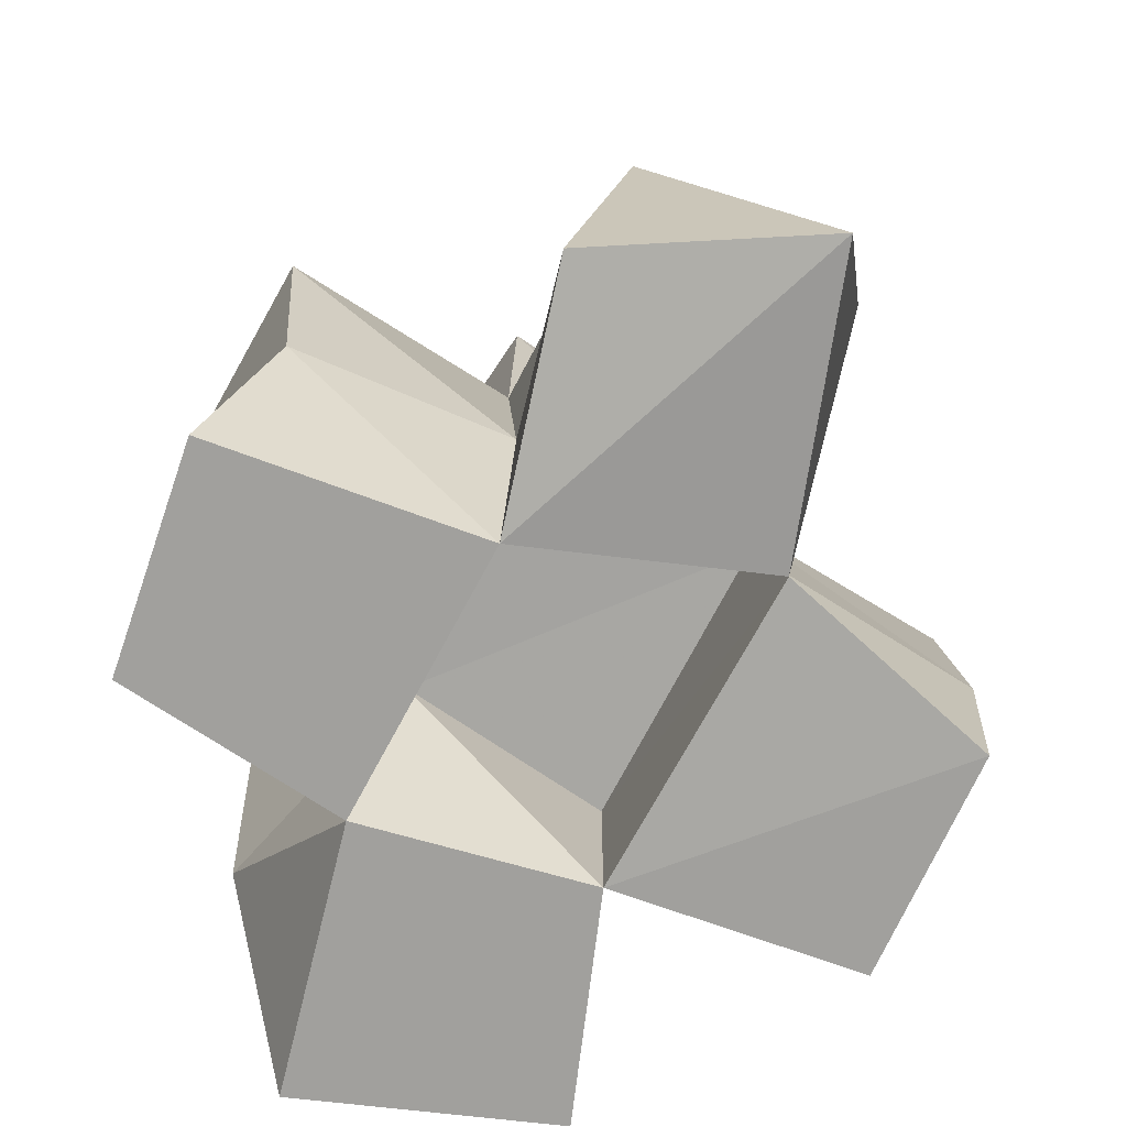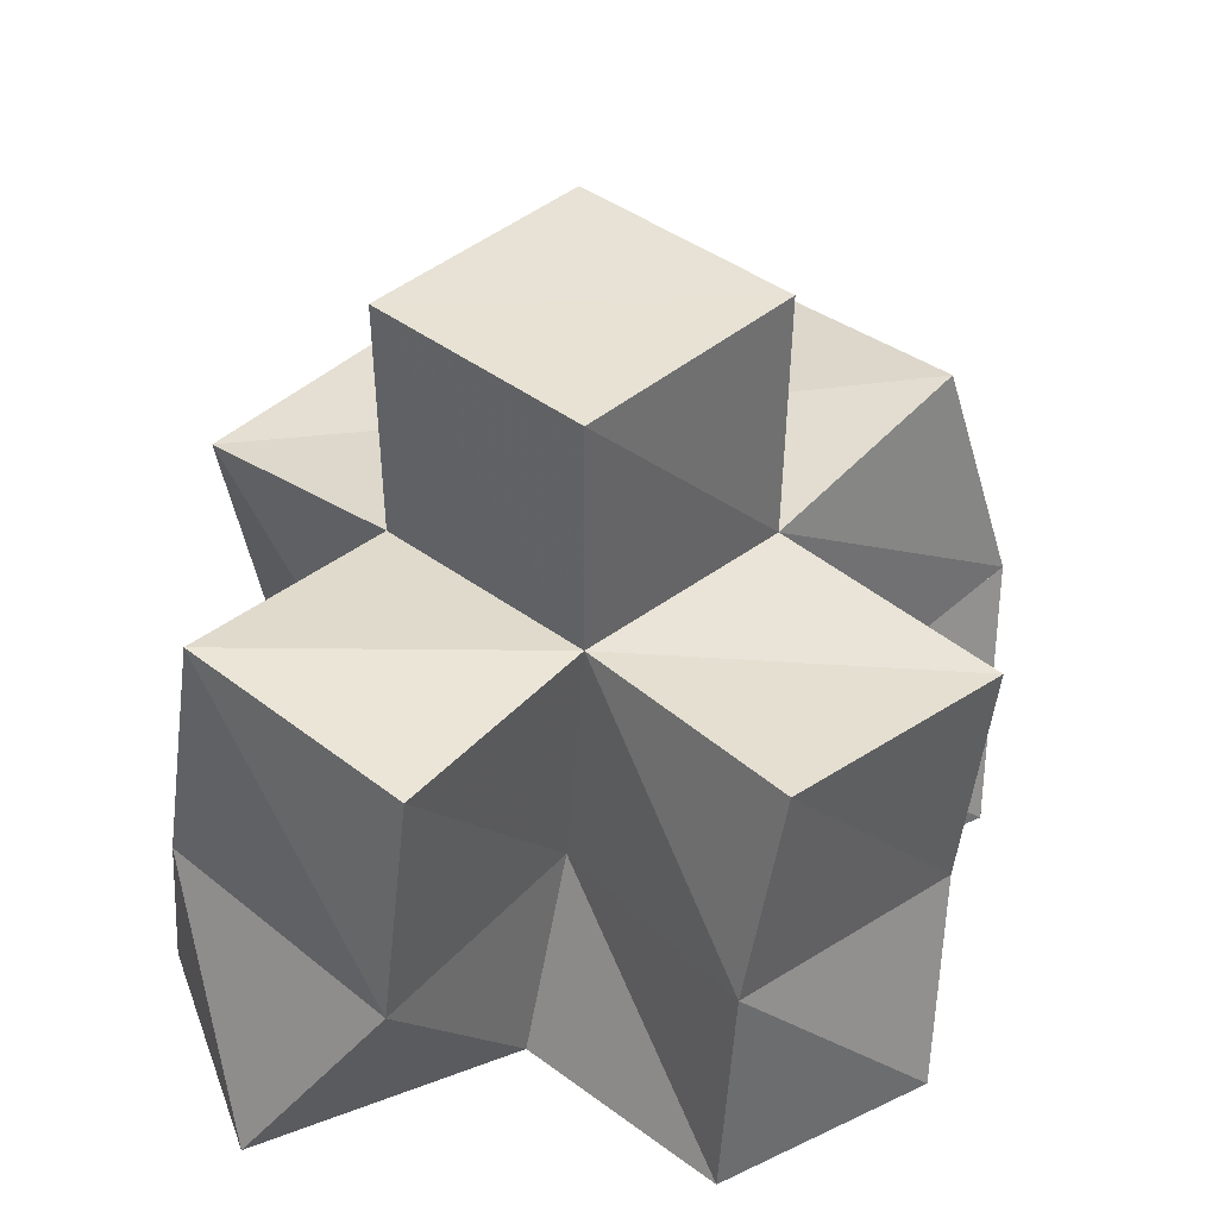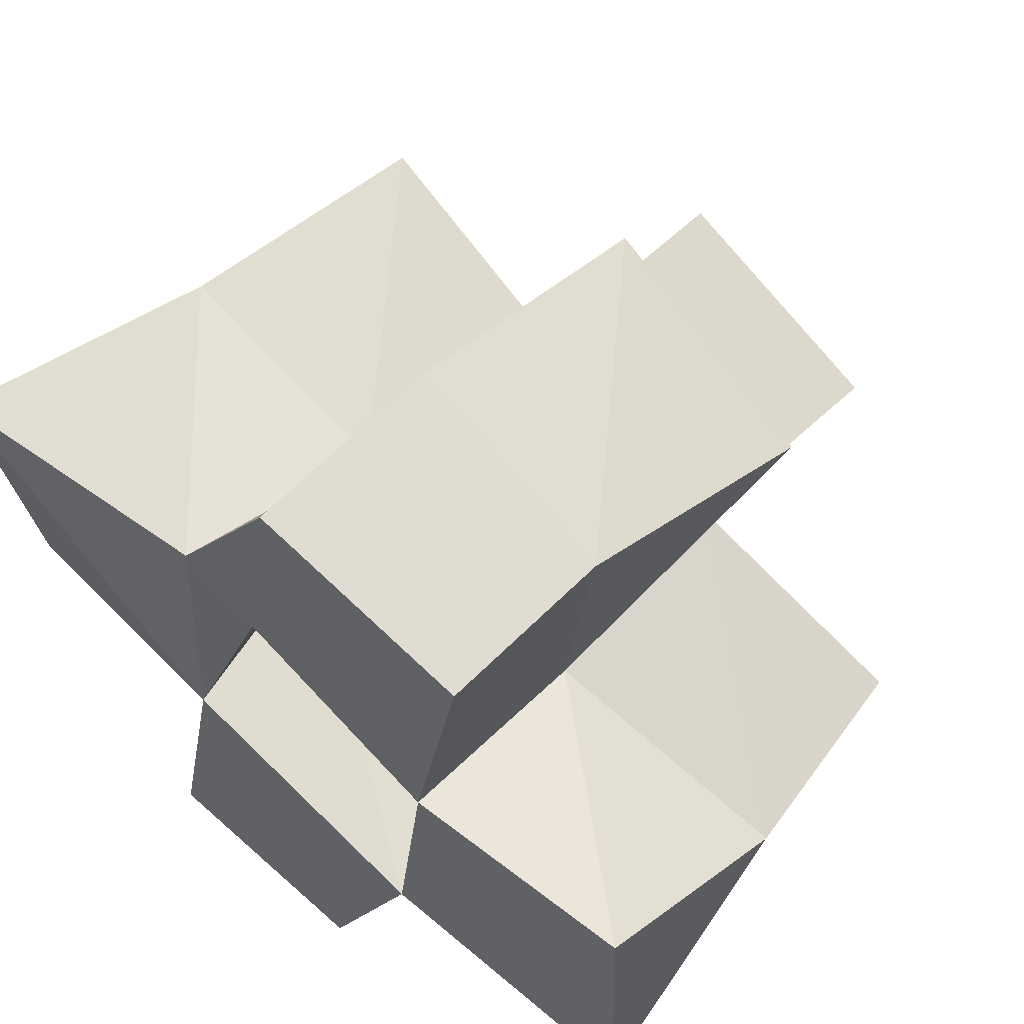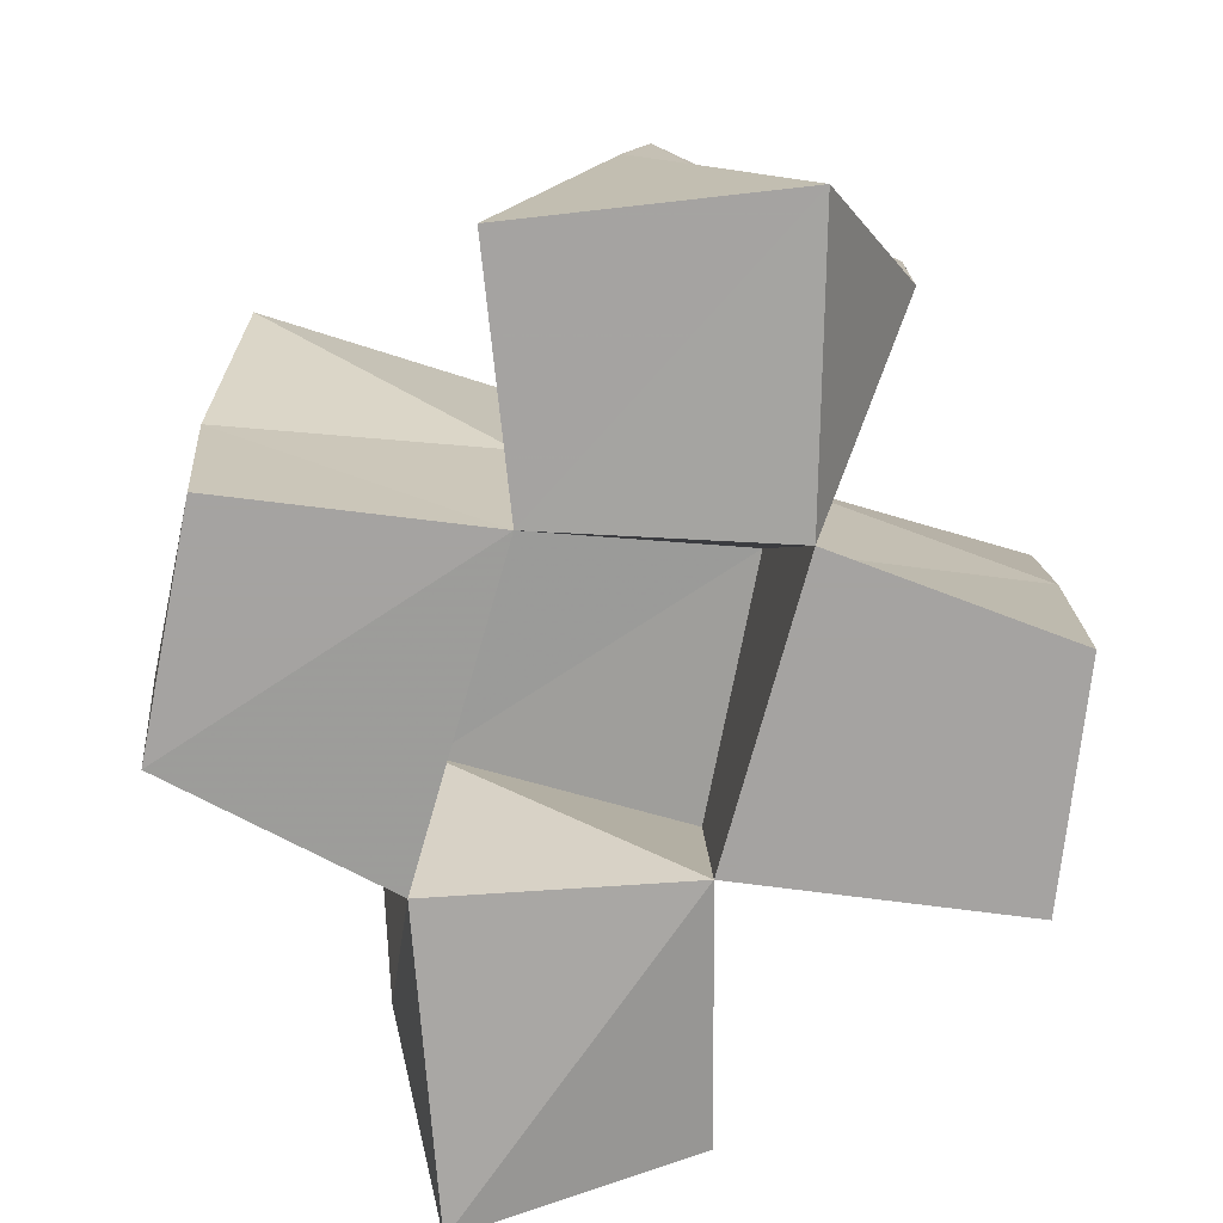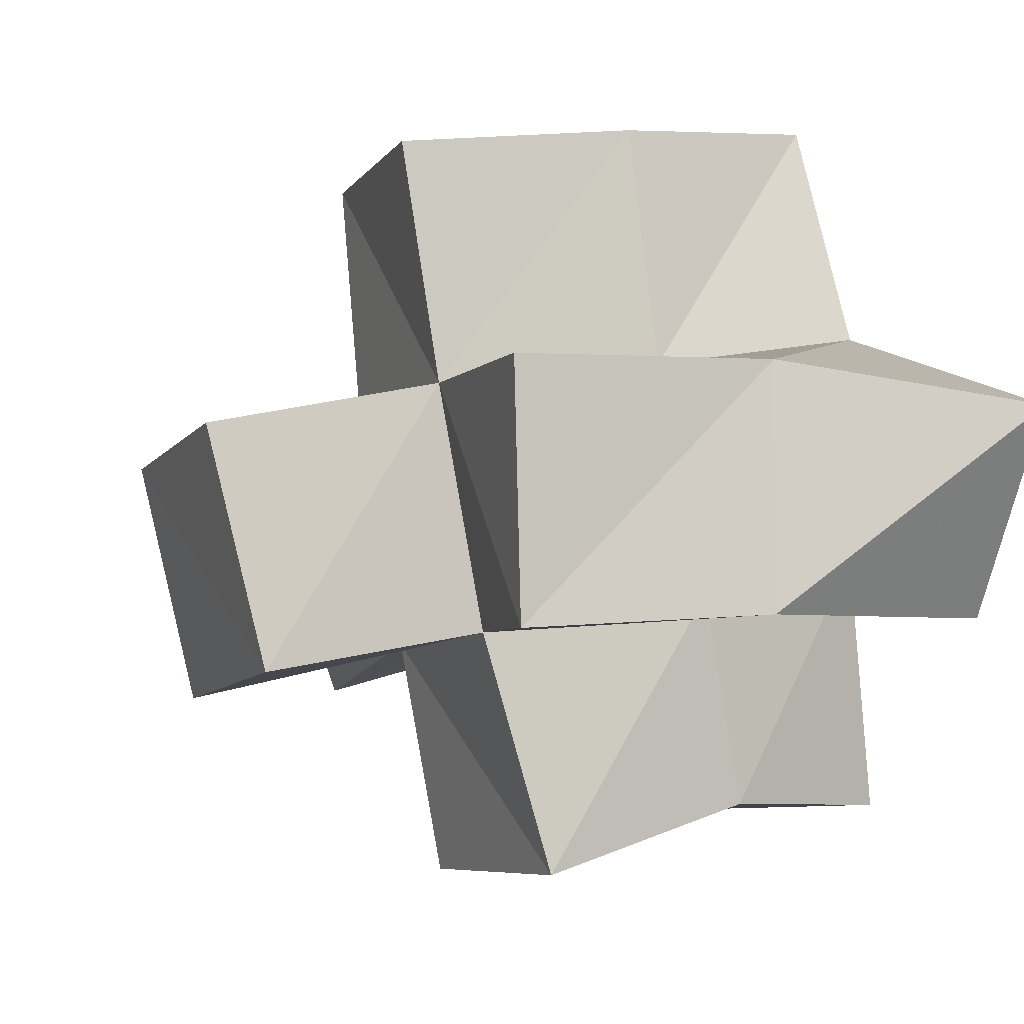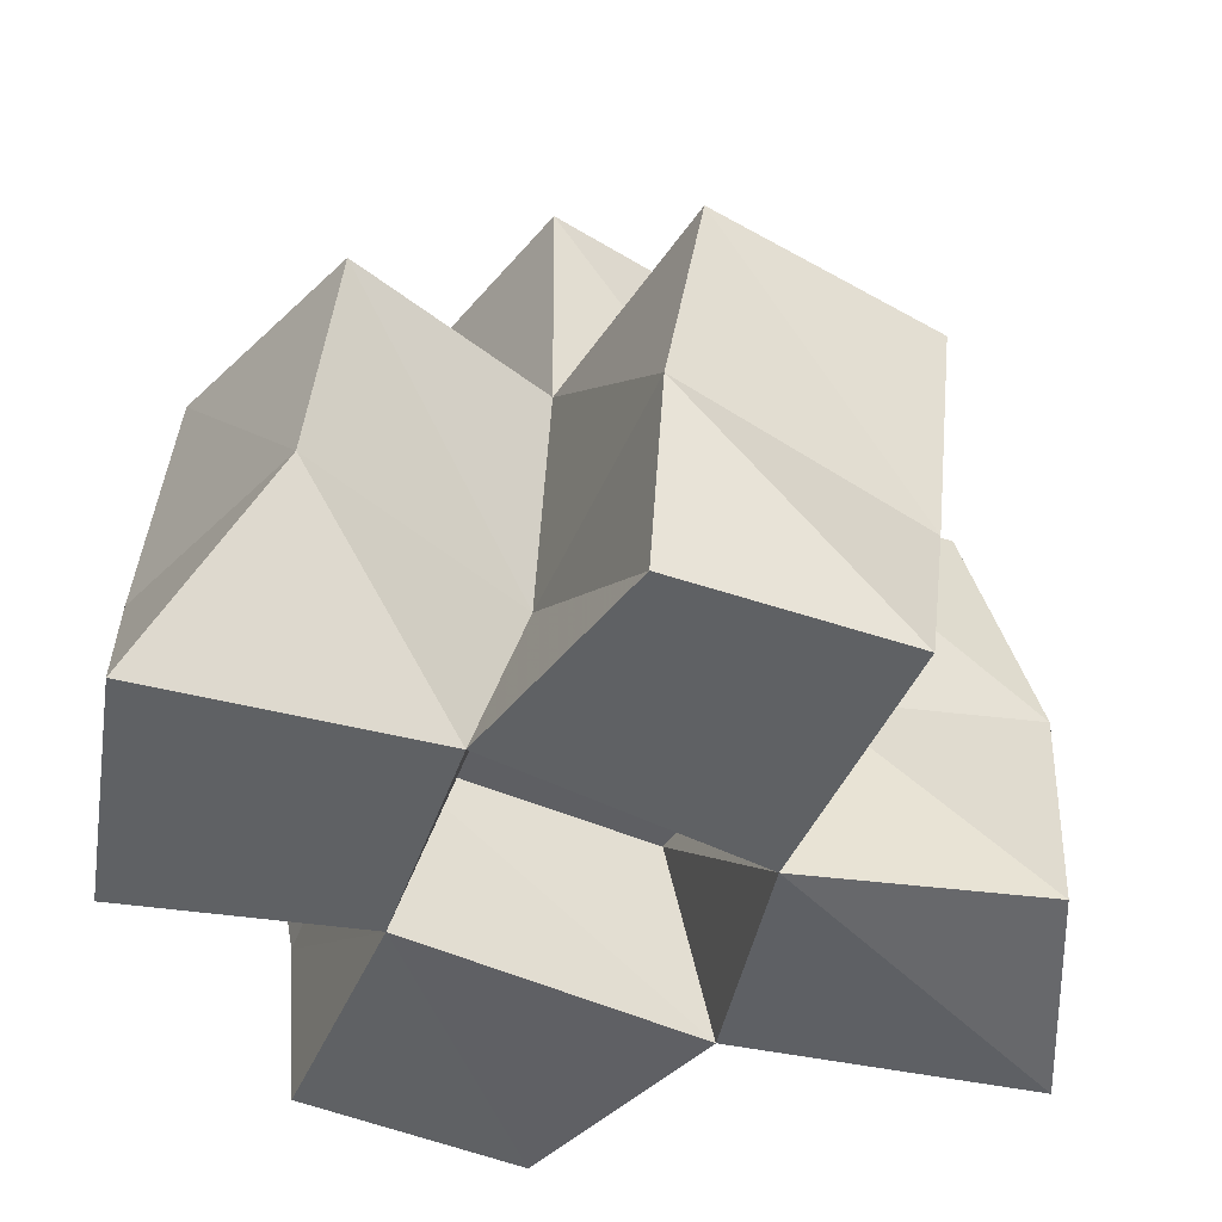
<metadata>
{"format":"obj","ext":"obj","renderer":"f3d","projection":"perspective","resolution":1024,"background":"white","views":[{"elev":-71.7,"azim":-98.1,"up":"+Y"},{"elev":37.3,"azim":159.4,"up":"+Y"},{"elev":54.4,"azim":40.0,"up":"+Z"},{"elev":-73.1,"azim":94.8,"up":"+Y"},{"elev":17.8,"azim":-117.9,"up":"+Z"},{"elev":-45.5,"azim":169.4,"up":"+Y"}]}
</metadata>
<code>
v 0.1427 0.1051 1.055
v 0.1364 0.1579 1.067
v 0.1933 0.1 1.052
v 0.1864 0.1415 1.053
v 0.1325 0.1 1.101
v 0.1543 0.1482 1.111
v 0.1931 0.1027 1.101
v 0.2025 0.1444 1.099
v 0.1817 0.1 0.9977
v 0.1743 0.1394 1.009
v 0.2271 0.1 0.9888
v 0.2244 0.1451 0.9883
v 0.2477 0.1 1.032
v 0.2368 0.1394 1.039
v 0.2541 0.1 1.078
v 0.2571 0.1406 1.079
v 0.2197 0.1 1.141
v 0.2224 0.1406 1.145
v 0.2644 0.1 1.128
v 0.267 0.1356 1.13
v 0.3037 0.1001 1.026
v 0.2796 0.1396 1.01
v 0.3022 0.1 1.079
v 0.3043 0.1467 1.057
v 0.1505 0.2045 1.068
v 0.1919 0.1911 1.051
v 0.1651 0.1982 1.116
v 0.2107 0.1913 1.099
v 0.1702 0.187 1.005
v 0.2172 0.1889 0.9871
v 0.235 0.1892 1.034
v 0.2558 0.1886 1.079
v 0.2302 0.1896 1.145
v 0.2764 0.1826 1.126
v 0.2748 0.188 1.008
v 0.2992 0.1941 1.052
v 0.1904 0.2391 1.052
v 0.2362 0.2373 1.03
v 0.2125 0.2409 1.097
v 0.2579 0.2389 1.075
f 1 2 4
f 3 1 4
f 2 6 8
f 4 2 8
f 6 5 7
f 8 6 7
f 5 1 3
f 7 5 3
f 8 7 3
f 4 8 3
f 2 1 5
f 6 2 5
f 9 10 12
f 11 9 12
f 10 4 14
f 12 10 14
f 4 3 13
f 14 4 13
f 3 9 11
f 13 3 11
f 14 13 11
f 12 14 11
f 10 9 3
f 4 10 3
f 7 8 16
f 15 7 16
f 8 18 20
f 16 8 20
f 18 17 19
f 20 18 19
f 17 7 15
f 19 17 15
f 20 19 15
f 16 20 15
f 8 7 17
f 18 8 17
f 13 14 22
f 21 13 22
f 14 16 24
f 22 14 24
f 16 15 23
f 24 16 23
f 15 13 21
f 23 15 21
f 24 23 21
f 22 24 21
f 14 13 15
f 16 14 15
f 2 25 26
f 4 2 26
f 25 27 28
f 26 25 28
f 27 6 8
f 28 27 8
f 6 2 4
f 8 6 4
f 28 8 4
f 26 28 4
f 25 2 6
f 27 25 6
f 10 29 30
f 12 10 30
f 29 26 31
f 30 29 31
f 26 4 14
f 31 26 14
f 4 10 12
f 14 4 12
f 31 14 12
f 30 31 12
f 29 10 4
f 26 29 4
f 8 28 32
f 16 8 32
f 28 33 34
f 32 28 34
f 33 18 20
f 34 33 20
f 18 8 16
f 20 18 16
f 34 20 16
f 32 34 16
f 28 8 18
f 33 28 18
f 14 31 35
f 22 14 35
f 31 32 36
f 35 31 36
f 32 16 24
f 36 32 24
f 16 14 22
f 24 16 22
f 36 24 22
f 35 36 22
f 31 14 16
f 32 31 16
f 4 26 31
f 14 4 31
f 26 28 32
f 31 26 32
f 28 8 16
f 32 28 16
f 8 4 14
f 16 8 14
f 32 16 14
f 31 32 14
f 26 4 8
f 28 26 8
f 26 37 38
f 31 26 38
f 37 39 40
f 38 37 40
f 39 28 32
f 40 39 32
f 28 26 31
f 32 28 31
f 40 32 31
f 38 40 31
f 37 26 28
f 39 37 28

</code>
